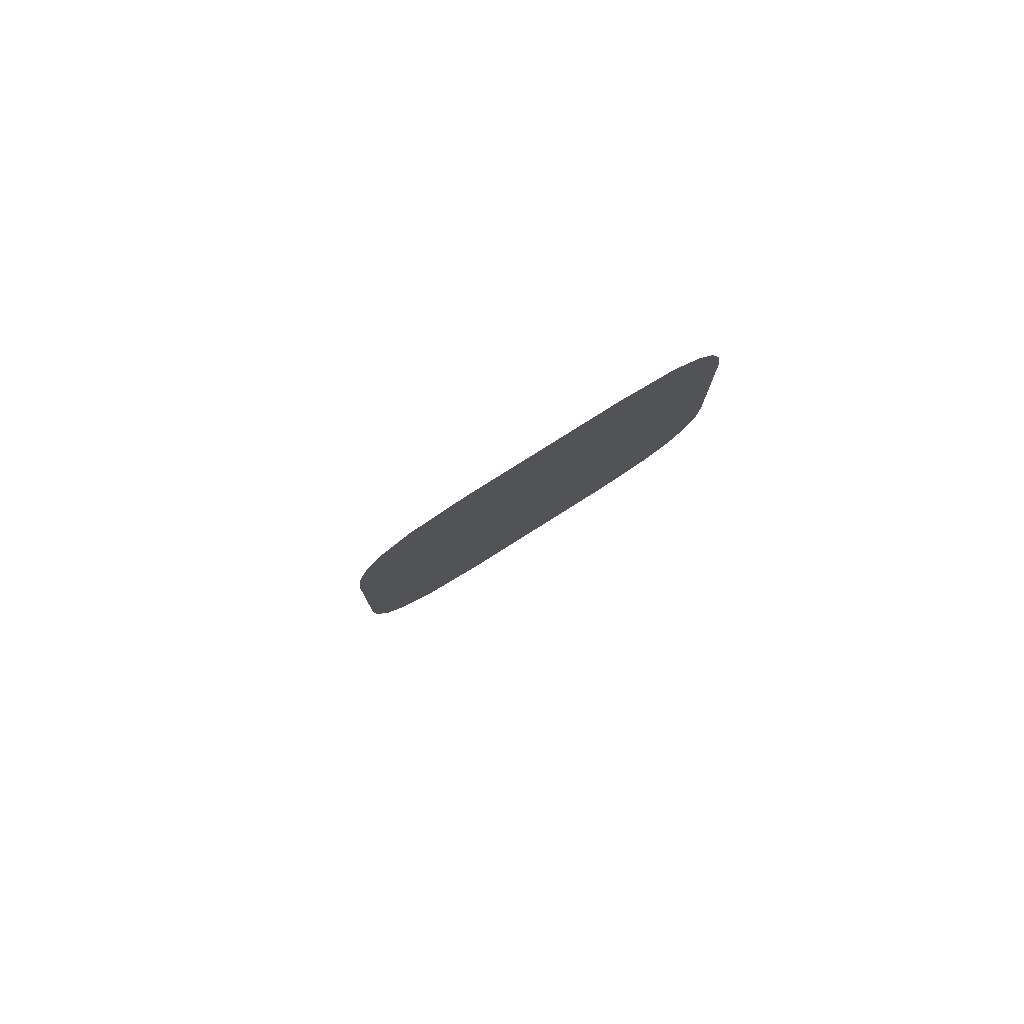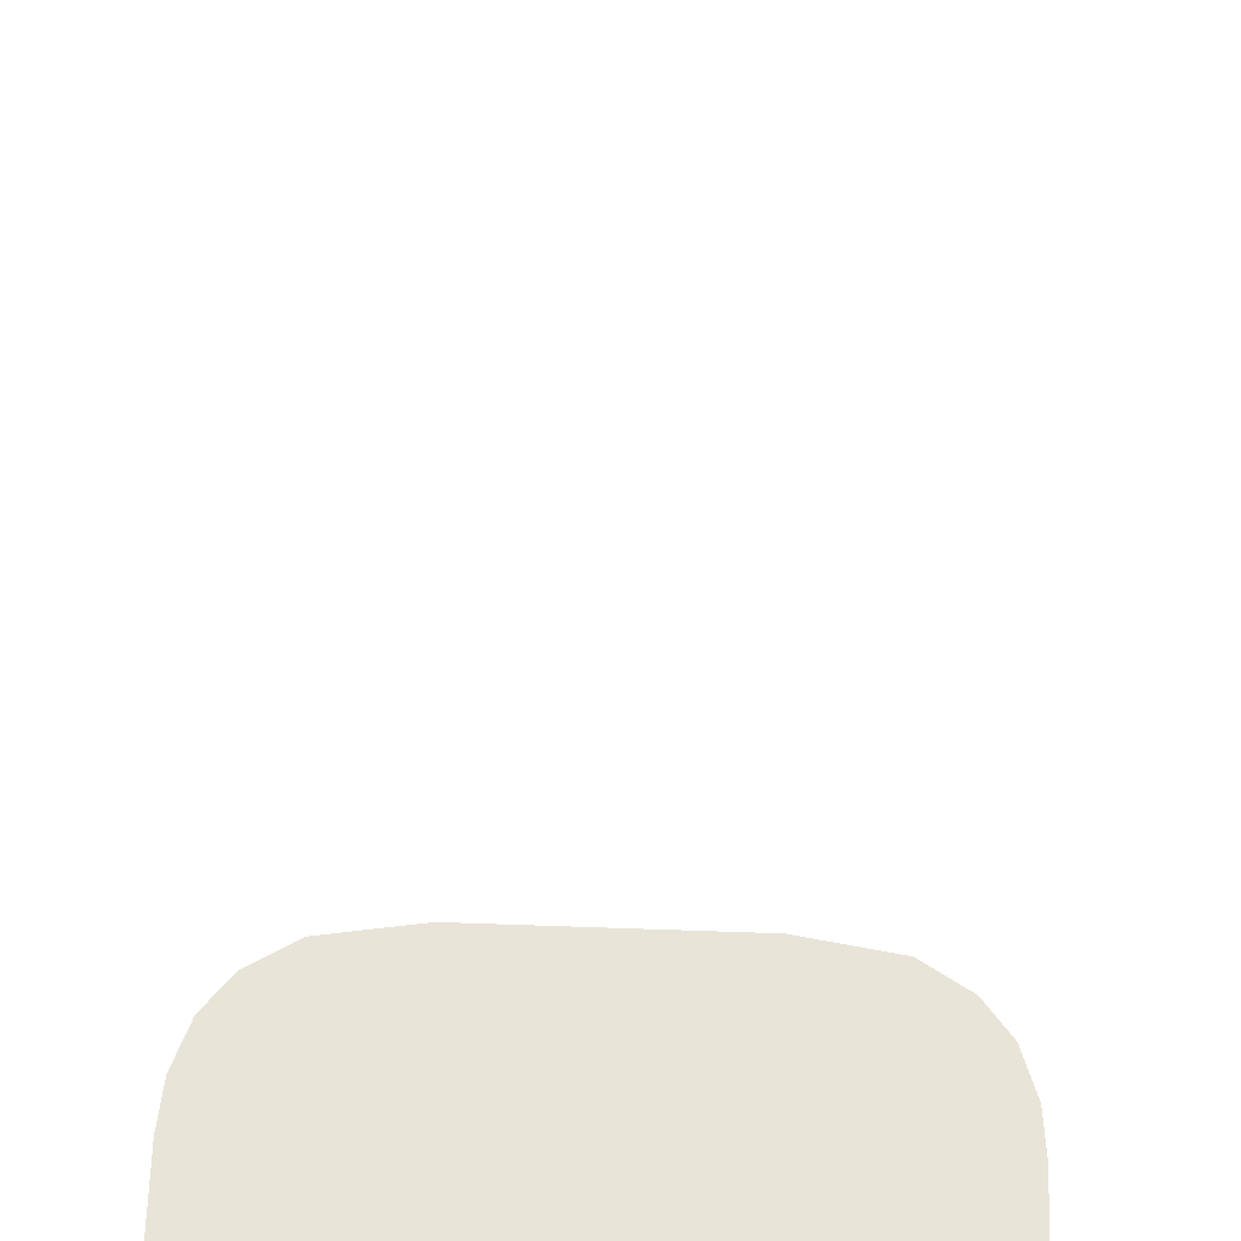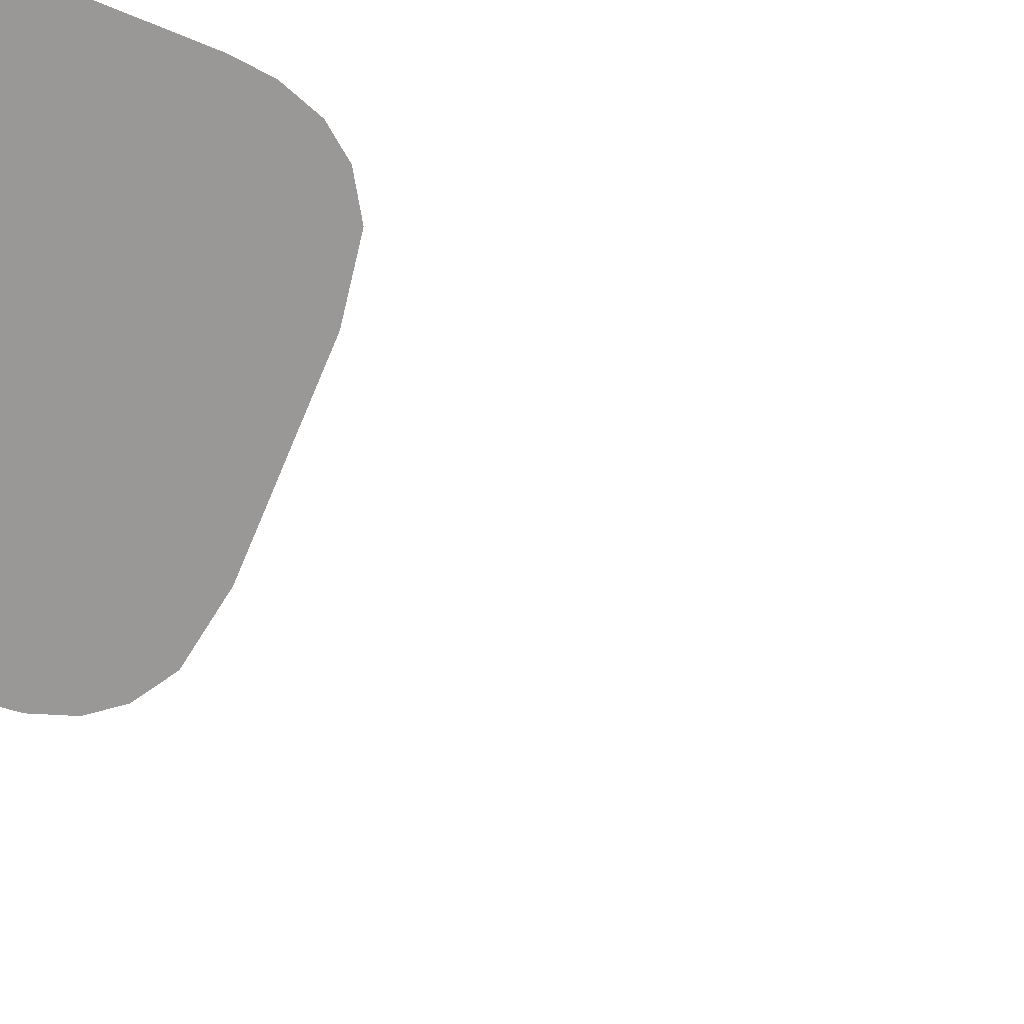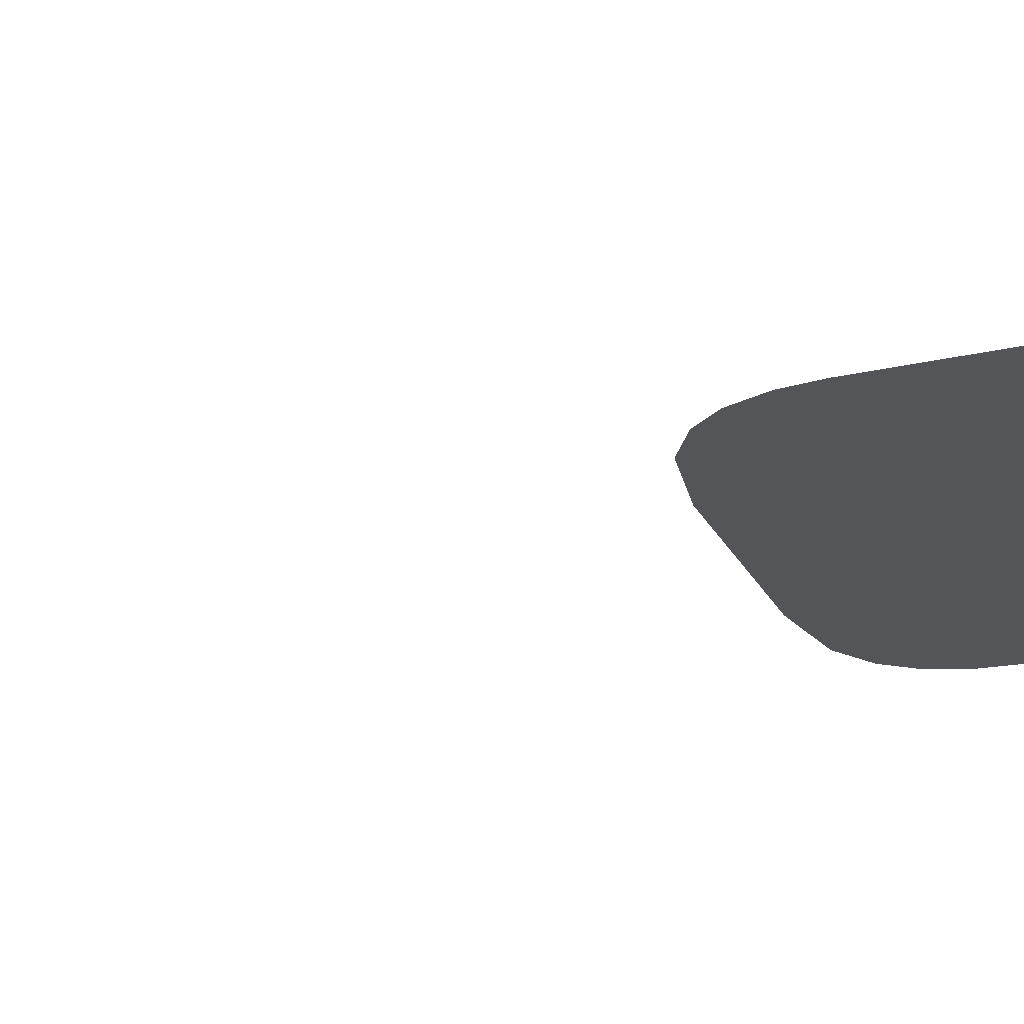
<metadata>
{"format":"obj","ext":"obj","renderer":"f3d","projection":"perspective","resolution":1024,"background":"white","views":[{"elev":79.1,"azim":-32.3,"up":"+Z"},{"elev":60.0,"azim":2.1,"up":"+Y"},{"elev":-68.6,"azim":67.6,"up":"+Y"},{"elev":-24.3,"azim":-69.0,"up":"+Y"}]}
</metadata>
<code>
o AlarmClock_2_AlarmClock_2_0_GeomSubset_3
v 0.0005 -0.0005 -0.3578
v -0.0005 -0.0005 -0.3578
v 0.0005 0.0005 -0.3578
v -0.0005 0.0005 -0.3578
v 0.0005 -0.0005 -0.3578
v -0.0005 -0.0005 -0.3578
v 0.0005 0.0005 -0.3578
v -0.0005 0.0005 -0.3578
v 0.0005 -0.0005 -0.3578
v -0.0005 -0.0005 -0.3578
v 0.0005 0.0005 -0.3578
v -0.0005 0.0005 -0.3578
v 0.0005 -0.0005 -0.3578
v -0.0005 -0.0005 -0.3578
v 0.0005 0.0005 -0.3578
v -0.0005 0.0005 -0.3578
v 0.0005 -0.0005 -0.3578
v -0.0005 -0.0005 -0.3578
v 0.0005 0.0005 -0.3578
v -0.0005 0.0005 -0.3578
v -0.07161 0.04752 -0.0909
v 0 0.04752 -0.09612
v -0.1029 0.04752 -0.03639
v 0 0.04752 -0.03639
v -0.09593 0.04752 -0.06883
v 0 0.04752 -0.07133
v -0.1013 0.04752 -0.05262
v 0 0.04752 -0.05282
v -0.08681 0.04752 -0.08112
v 0 0.04752 -0.08588
v -0.04125 0.04752 -0.09615
v -0.04131 0.04752 -0.08524
v -0.04131 0.04752 -0.07024
v -0.04131 0.04752 -0.05265
v -0.04131 0.04752 -0.03639
v -0.05741 -0.03751 -0.09298
v -0.05739 0.03752 -0.09288
v -0.04126 0.03752 -0.09627
v -0.04131 -0.03753 -0.09626
v 0 -0.03752 -0.09612
v 0 0.03752 -0.09612
v -0.05744 -0.03752 -0.1078
v -0.05744 0.03752 -0.1078
v -0.04124 0.03752 -0.1078
v -0.04124 -0.03752 -0.1078
v 0 -0.03752 -0.1078
v 0 0.03752 -0.1078
v -0.05744 -0.03028 -0.1078
v -0.04124 -0.03028 -0.1078
v 0 -0.03028 -0.1078
v -0.1029 -0.031 -0.03639
v -0.1029 -0.02955 -0.03639
v -0.1013 -0.031 -0.05262
v -0.1013 -0.02955 -0.05262
v -0.09593 -0.031 -0.06883
v -0.09593 -0.02955 -0.06883
v -0.08681 -0.031 -0.08112
v -0.08681 -0.02955 -0.08112
v -0.07166 -0.031 -0.09129
v -0.07173 -0.02954 -0.09181
v -0.05742 -0.031 -0.09307
v -0.0575 -0.02955 -0.09368
v -0.1019 -0.02955 -0.03639
v -0.1019 -0.031 -0.03639
v -0.1003 -0.02955 -0.05222
v -0.1003 -0.031 -0.05222
v -0.09501 -0.02955 -0.06809
v -0.09501 -0.031 -0.06809
v -0.0862 -0.02955 -0.08001
v -0.0862 -0.031 -0.08001
v -0.07132 -0.02955 -0.08975
v -0.07132 -0.031 -0.08975
v -0.05713 -0.02955 -0.09182
v -0.05713 -0.031 -0.09182
v 0.07161 0.04752 -0.0909
v 0.1029 0.04752 -0.03639
v 0.09593 0.04752 -0.06883
v 0.1013 0.04752 -0.05262
v 0.08681 0.04752 -0.08112
v 0.04125 0.04752 -0.09615
v 0.04131 0.04752 -0.08524
v 0.04131 0.04752 -0.07024
v 0.04131 0.04752 -0.05265
v 0.04131 0.04752 -0.03639
v 0.05741 -0.03751 -0.09298
v 0.05739 0.03752 -0.09288
v 0.04126 0.03752 -0.09627
v 0.04131 -0.03753 -0.09626
v 0.05744 -0.03752 -0.1078
v 0.05744 0.03752 -0.1078
v 0.04124 0.03752 -0.1078
v 0.04124 -0.03752 -0.1078
v 0.05744 -0.03028 -0.1078
v 0.04124 -0.03028 -0.1078
v 0.1029 -0.031 -0.03639
v 0.1029 -0.02955 -0.03639
v 0.1013 -0.031 -0.05262
v 0.1013 -0.02955 -0.05262
v 0.09593 -0.031 -0.06883
v 0.09593 -0.02955 -0.06883
v 0.08681 -0.031 -0.08112
v 0.08681 -0.02955 -0.08112
v 0.07166 -0.031 -0.09129
v 0.07173 -0.02954 -0.09181
v 0.05742 -0.031 -0.09307
v 0.0575 -0.02955 -0.09368
v 0.1019 -0.02955 -0.03639
v 0.1019 -0.031 -0.03639
v 0.1003 -0.02955 -0.05222
v 0.1003 -0.031 -0.05222
v 0.09501 -0.02955 -0.06809
v 0.09501 -0.031 -0.06809
v 0.0862 -0.02955 -0.08001
v 0.0862 -0.031 -0.08001
v 0.07132 -0.02955 -0.08975
v 0.07132 -0.031 -0.08975
v 0.05713 -0.02955 -0.09182
v 0.05713 -0.031 -0.09182
v -0.08827 -0.04752 -0.03642
v -0.08691 -0.04752 -0.05039
v -0.08227 -0.04752 -0.06435
v -0.07446 -0.04752 -0.07494
v -0.0354 -0.04752 -0.08793
v -0.06143 -0.04752 -0.08351
v 0 -0.04752 -0.08792
v 0.08827 -0.04752 -0.03642
v 0.08691 -0.04752 -0.05039
v 0.08227 -0.04752 -0.06435
v 0.07446 -0.04752 -0.07494
v 0.06143 -0.04752 -0.08351
v 0.0354 -0.04752 -0.08793
v -0.0337 -0.04269 -0.03643
v -0.08396 -0.04269 -0.03643
v -0.0337 -0.04269 -0.04904
v -0.08267 -0.04269 -0.04902
v -0.0337 -0.04269 -0.06269
v -0.07826 -0.04269 -0.0616
v -0.0337 -0.04269 -0.07346
v -0.07083 -0.04269 -0.07113
v -0.03367 -0.0427 -0.08289
v -0.05844 -0.04269 -0.07885
v 0 -0.04269 -0.03643
v 0 -0.04269 -0.04918
v 0 -0.04269 -0.06353
v 0 -0.04269 -0.07395
v 0 -0.04269 -0.08288
v 0.08396 -0.04269 -0.03643
v 0.08267 -0.04269 -0.04902
v 0.0337 -0.04269 -0.04904
v 0.0337 -0.04269 -0.03643
v 0.07826 -0.04269 -0.0616
v 0.07083 -0.04269 -0.07113
v 0.0337 -0.04269 -0.07346
v 0.0337 -0.04269 -0.06269
v 0.05844 -0.04269 -0.07885
v 0.03367 -0.0427 -0.08289
v -0.07165 -0.04109 -0.09114
v -0.07134 -0.04431 -0.09028
v -0.0705 -0.04666 -0.08799
v -0.06935 -0.04752 -0.08488
v -0.0413 -0.04109 -0.09621
v -0.04123 -0.04431 -0.0953
v -0.04108 -0.04666 -0.09289
v -0.04088 -0.04752 -0.08962
v -0.1029 -0.04105 -0.03639
v -0.102 -0.04428 -0.03639
v -0.09967 -0.04665 -0.03639
v -0.09642 -0.04752 -0.03639
v -0.1013 -0.04105 -0.05262
v -0.1005 -0.04428 -0.05244
v -0.09815 -0.04665 -0.05194
v -0.09497 -0.04752 -0.05127
v -0.09593 -0.04105 -0.06883
v -0.09515 -0.04428 -0.06843
v -0.09302 -0.04665 -0.06732
v -0.09012 -0.04752 -0.06581
v -0.08681 -0.04105 -0.08112
v -0.08621 -0.04428 -0.08048
v -0.08456 -0.04665 -0.07873
v -0.0823 -0.04752 -0.07634
v 0 -0.04105 -0.09612
v 0 -0.04428 -0.09524
v 0 -0.04665 -0.09284
v 0 -0.04752 -0.08956
v 0.07165 -0.04109 -0.09114
v 0.07134 -0.04431 -0.09028
v 0.0705 -0.04666 -0.08799
v 0.06935 -0.04752 -0.08488
v 0.0413 -0.04109 -0.09621
v 0.04123 -0.04431 -0.0953
v 0.04108 -0.04666 -0.09289
v 0.04088 -0.04752 -0.08962
v 0.1029 -0.04105 -0.03639
v 0.102 -0.04428 -0.03639
v 0.09967 -0.04665 -0.03639
v 0.09642 -0.04752 -0.03639
v 0.1013 -0.04105 -0.05262
v 0.1005 -0.04428 -0.05244
v 0.09815 -0.04665 -0.05194
v 0.09497 -0.04752 -0.05127
v 0.09593 -0.04105 -0.06883
v 0.09515 -0.04428 -0.06843
v 0.09302 -0.04665 -0.06732
v 0.09012 -0.04752 -0.06581
v 0.08681 -0.04105 -0.08112
v 0.08621 -0.04428 -0.08048
v 0.08456 -0.04665 -0.07873
v 0.0823 -0.04752 -0.07634
v -0.1013 0.04752 0.05029
v -0.1029 0.04752 0.03413
v -0.04131 0.04752 0.03413
v -0.04131 0.04752 0.05032
v -0.08396 -0.04269 0.03409
v -0.08267 -0.04269 0.04664
v -0.0337 -0.04269 0.04666
v -0.0337 -0.04269 0.03409
v -0.07826 -0.04269 0.05917
v -0.07083 -0.04269 0.06866
v -0.0337 -0.04269 0.07098
v -0.0337 -0.04269 0.06026
v -0.08681 0.04752 0.07869
v -0.09593 0.04752 0.06645
v -0.04131 0.04752 0.06785
v -0.04131 0.04752 0.0828
v -0.07164 0.04752 0.08867
v -0.04124 0.04752 0.09354
v -0.05844 -0.04269 0.07641
v -0.03365 -0.04269 0.08029
v 0 0.04752 0.08343
v 0 0.04752 0.09354
v 0 0.04752 0.06893
v 0 0.04752 0.0505
v 0 0.04752 0.03413
v 0 -0.04269 0.04679
v 0 -0.04269 0.03409
v 0 -0.04269 0.06109
v 0 -0.04269 0.07147
v 0 -0.04269 0.08029
v -0.04114 -0.02955 0.09207
v -0.07136 -0.02955 0.08727
v -0.04114 -0.031 0.09207
v -0.07136 -0.031 0.08727
v -0.0862 -0.031 0.07758
v -0.0862 -0.02955 0.07758
v -0.09501 -0.031 0.0657
v -0.09501 -0.02955 0.0657
v -0.1003 -0.031 0.0499
v -0.1003 -0.02955 0.0499
v -0.1019 -0.031 0.03413
v -0.1019 -0.02955 0.03413
v 0 -0.031 0.09206
v 0 -0.02955 0.09206
v -0.07164 -0.02955 0.08867
v -0.08681 -0.02955 0.07869
v -0.09593 -0.02955 0.06645
v -0.1013 -0.02955 0.05029
v -0.1029 -0.02955 0.03413
v -0.04124 -0.02955 0.09354
v 0 -0.02955 0.09354
v -0.07164 -0.031 0.08867
v -0.04124 -0.031 0.09354
v -0.08681 -0.031 0.07869
v -0.09593 -0.031 0.06645
v -0.1013 -0.031 0.05029
v -0.1029 -0.031 0.03413
v 0 -0.031 0.09354
v 0.1013 0.04752 0.05029
v 0.04131 0.04752 0.05032
v 0.04131 0.04752 0.03413
v 0.1029 0.04752 0.03413
v 0.0337 -0.04269 0.03409
v 0.08396 -0.04269 0.03409
v 0.0337 -0.04269 0.04666
v 0.08267 -0.04269 0.04664
v 0.0337 -0.04269 0.06026
v 0.07826 -0.04269 0.05917
v 0.0337 -0.04269 0.07098
v 0.07083 -0.04269 0.06866
v 0.08681 0.04752 0.07869
v 0.04131 0.04752 0.0828
v 0.04131 0.04752 0.06785
v 0.09593 0.04752 0.06645
v 0.07164 0.04752 0.08867
v 0.04124 0.04752 0.09354
v 0.03365 -0.04269 0.08029
v 0.05844 -0.04269 0.07641
v 0.07136 -0.02955 0.08727
v 0.07136 -0.031 0.08727
v 0.04114 -0.031 0.09207
v 0.04114 -0.02955 0.09207
v 0.0862 -0.02955 0.07758
v 0.0862 -0.031 0.07758
v 0.09501 -0.02955 0.0657
v 0.09501 -0.031 0.0657
v 0.1003 -0.02955 0.0499
v 0.1003 -0.031 0.0499
v 0.1019 -0.02955 0.03413
v 0.1019 -0.031 0.03413
v 0.08681 -0.02955 0.07869
v 0.07164 -0.02955 0.08867
v 0.09593 -0.02955 0.06645
v 0.1013 -0.02955 0.05029
v 0.1029 -0.02955 0.03413
v 0.04124 -0.02955 0.09354
v 0.07164 -0.031 0.08867
v 0.04124 -0.031 0.09354
v 0.08681 -0.031 0.07869
v 0.09593 -0.031 0.06645
v 0.1013 -0.031 0.05029
v 0.1029 -0.031 0.03413
v -0.08827 -0.04752 0.03411
v -0.08691 -0.04752 0.04803
v -0.08227 -0.04752 0.06194
v -0.07446 -0.04752 0.07248
v -0.06144 -0.04752 0.08108
v -0.03537 -0.04752 0.08534
v 0 -0.04752 0.08534
v 0.08827 -0.04752 0.03411
v 0.08691 -0.04752 0.04803
v 0.08227 -0.04752 0.06194
v 0.07446 -0.04752 0.07248
v 0.06144 -0.04752 0.08108
v 0.03537 -0.04752 0.08534
v -0.07164 -0.04105 0.08867
v -0.04124 -0.04105 0.09354
v -0.1013 -0.04105 0.05029
v -0.1029 -0.04105 0.03413
v -0.08681 -0.04105 0.07869
v -0.09593 -0.04105 0.06645
v 0 -0.04105 0.09354
v 0.04124 -0.04105 0.09354
v 0.07164 -0.04105 0.08867
v 0.1029 -0.04105 0.03413
v 0.1013 -0.04105 0.05029
v 0.09593 -0.04105 0.06645
v 0.08681 -0.04105 0.07869
v -0.09497 -0.04752 0.04894
v -0.09642 -0.04752 0.03413
v -0.08231 -0.04752 0.07391
v -0.09012 -0.04752 0.06341
v -0.06936 -0.04752 0.08242
v -0.04086 -0.04752 0.08698
v 0 -0.04752 0.08698
v 0.09642 -0.04752 0.03413
v 0.09497 -0.04752 0.04894
v 0.09012 -0.04752 0.06341
v 0.08231 -0.04752 0.07391
v 0.06936 -0.04752 0.08242
v 0.04086 -0.04752 0.08698
v -0.0705 -0.04665 0.08554
v -0.08456 -0.04665 0.0763
v -0.07133 -0.04428 0.08783
v -0.08621 -0.04428 0.07805
v -0.04105 -0.04665 0.09026
v -0.04119 -0.04428 0.09266
v -0.09967 -0.04665 0.03413
v -0.09815 -0.04665 0.04962
v -0.102 -0.04428 0.03413
v -0.1005 -0.04428 0.05011
v -0.09302 -0.04665 0.06493
v -0.09515 -0.04428 0.06604
v 0 -0.04665 0.09026
v 0 -0.04428 0.09266
v 0.09967 -0.04665 0.03413
v 0.09815 -0.04665 0.04962
v 0.102 -0.04428 0.03413
v 0.1005 -0.04428 0.05011
v 0.0705 -0.04665 0.08554
v 0.04105 -0.04665 0.09026
v 0.07133 -0.04428 0.08783
v 0.04119 -0.04428 0.09266
v 0.09302 -0.04665 0.06493
v 0.09515 -0.04428 0.06604
v 0.08456 -0.04665 0.0763
v 0.08621 -0.04428 0.07805
v 0.0005 -0.0005 -0.3578
v -0.0005 -0.0005 -0.3578
v 0.0005 0.0005 -0.3578
v -0.0005 0.0005 -0.3578
v 0.0005 -0.0005 -0.3578
v -0.0005 -0.0005 -0.3578
v 0.0005 0.0005 -0.3578
v -0.0005 0.0005 -0.3578
v 0.0005 -0.0005 -0.3578
v -0.0005 -0.0005 -0.3578
v 0.0005 0.0005 -0.3578
v -0.0005 0.0005 -0.3578
v 0.0005 -0.0005 -0.3578
v -0.0005 -0.0005 -0.3578
v 0.0005 0.0005 -0.3578
v -0.0005 0.0005 -0.3578
v 0.0005 -0.0005 -0.3578
v -0.0005 -0.0005 -0.3578
v 0.0005 0.0005 -0.3578
v -0.0005 0.0005 -0.3578
v -0.005759 -0.04217 0.00282
v -0.003325 -0.04217 0.005254
v 0 -0.04217 0.006145
v 0.003325 -0.04217 0.005254
v 0.005759 -0.04217 0.00282
v 0.00665 -0.04217 -0.000505
v 0.005759 -0.04217 -0.00383
v 0.003325 -0.04217 -0.006265
v 0 -0.04217 -0.007156
v -0.003325 -0.04217 -0.006265
v -0.005759 -0.04217 -0.00383
v -0.00665 -0.04217 -0.000505
v 0 -0.04778 -0.000505
v -0.005759 -0.04667 0.00282
v -0.005253 -0.04745 0.002528
v -0.004032 -0.04778 0.001823
v -0.002328 -0.04778 0.003526
v -0.003033 -0.04745 0.004748
v -0.003325 -0.04667 0.005254
v 0 -0.04667 0.006145
v 0 -0.04745 0.005561
v 0 -0.04778 0.00415
v 0.002328 -0.04778 0.003526
v 0.003033 -0.04745 0.004748
v 0.003325 -0.04667 0.005254
v 0.005759 -0.04667 0.00282
v 0.005253 -0.04745 0.002528
v 0.004032 -0.04778 0.001823
v 0.004655 -0.04778 -0.000505
v 0.006066 -0.04745 -0.000505
v 0.00665 -0.04667 -0.000505
v 0.005759 -0.04667 -0.00383
v 0.005253 -0.04745 -0.003538
v 0.004032 -0.04778 -0.002833
v 0.002328 -0.04778 -0.004537
v 0.003033 -0.04745 -0.005758
v 0.003325 -0.04667 -0.006264
v 0 -0.04667 -0.007156
v 0 -0.04745 -0.006571
v 0 -0.04778 -0.005161
v -0.002328 -0.04778 -0.004537
v -0.003033 -0.04745 -0.005758
v -0.003325 -0.04667 -0.006264
v -0.005759 -0.04667 -0.00383
v -0.005253 -0.04745 -0.003538
v -0.004032 -0.04778 -0.002833
v -0.004655 -0.04778 -0.000505
v -0.006066 -0.04745 -0.000505
v -0.00665 -0.04667 -0.000505
f 13 14 16 15
f 133 132 134 135
f 137 136 138 139
f 135 134 136 137
f 139 138 140 141
f 134 132 142 143
f 136 134 143 144
f 138 136 144 145
f 140 138 145 146
f 213 214 215 216
f 217 218 219 220
f 214 217 220 215
f 218 227 228 219
f 215 234 235 216
f 220 236 234 215
f 219 237 236 220
f 228 238 237 219
f 147 148 149 150
f 151 152 153 154
f 148 151 154 149
f 152 155 156 153
f 149 143 142 150
f 154 144 143 149
f 153 145 144 154
f 156 146 145 153
f 272 271 273 274
f 276 275 277 278
f 274 273 275 276
f 278 277 285 286
f 273 271 235 234
f 275 273 234 236
f 277 275 236 237
f 285 277 237 238
f 132 133 213 216
f 142 132 216 235
f 147 150 271 272
f 150 142 235 271
f 388 389 391 390

</code>
